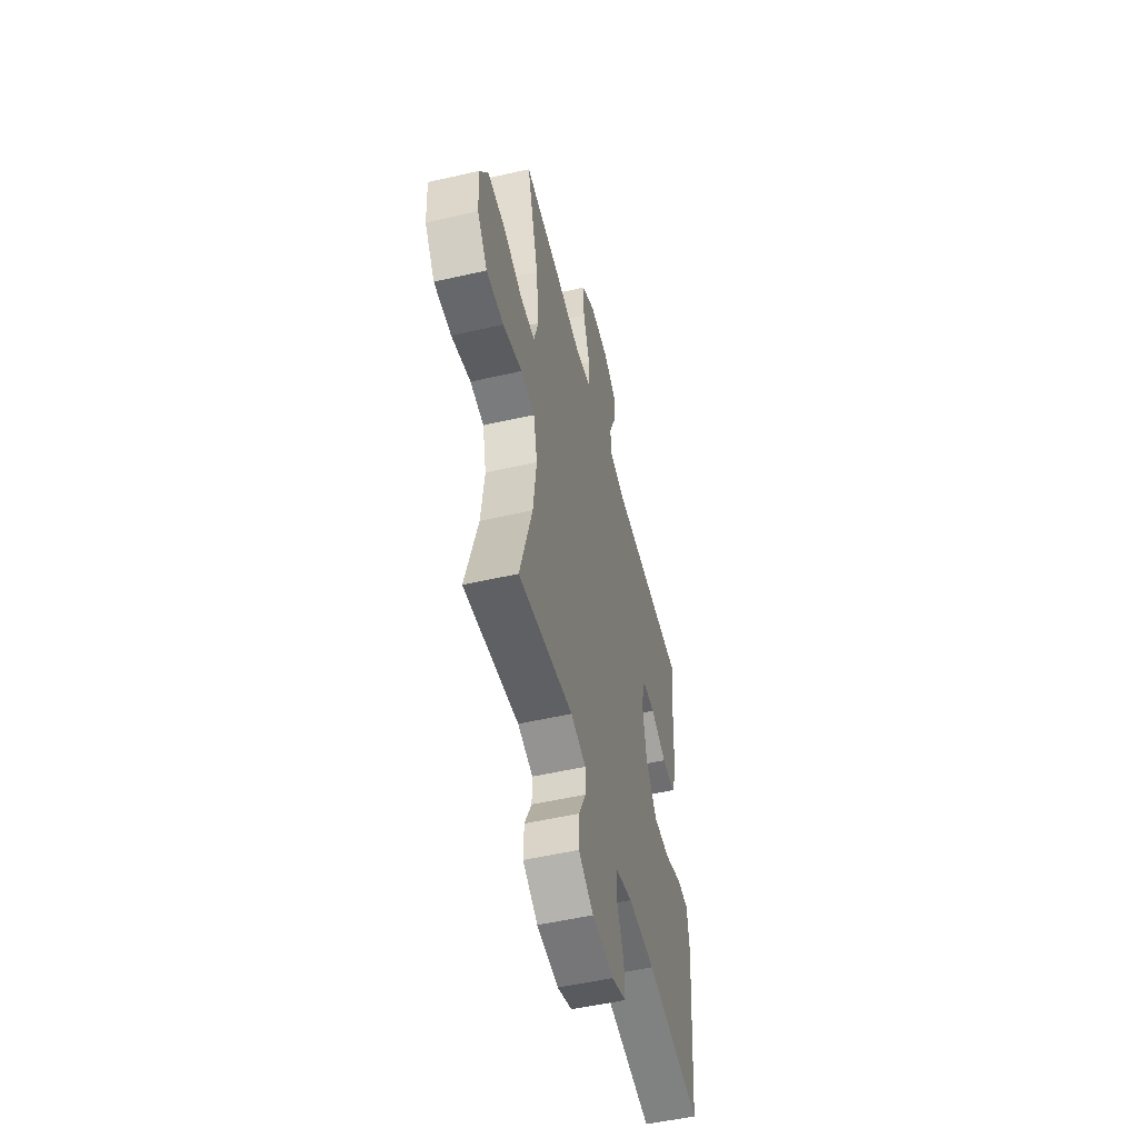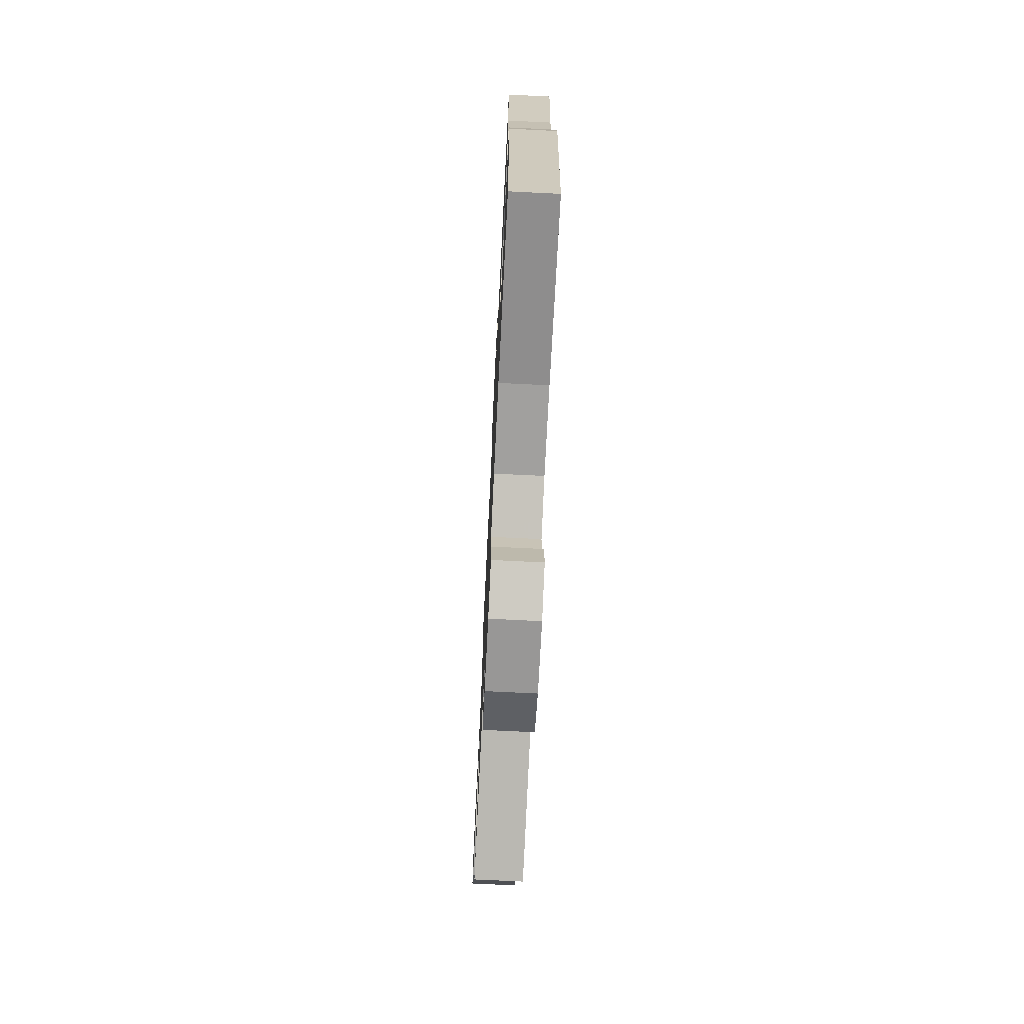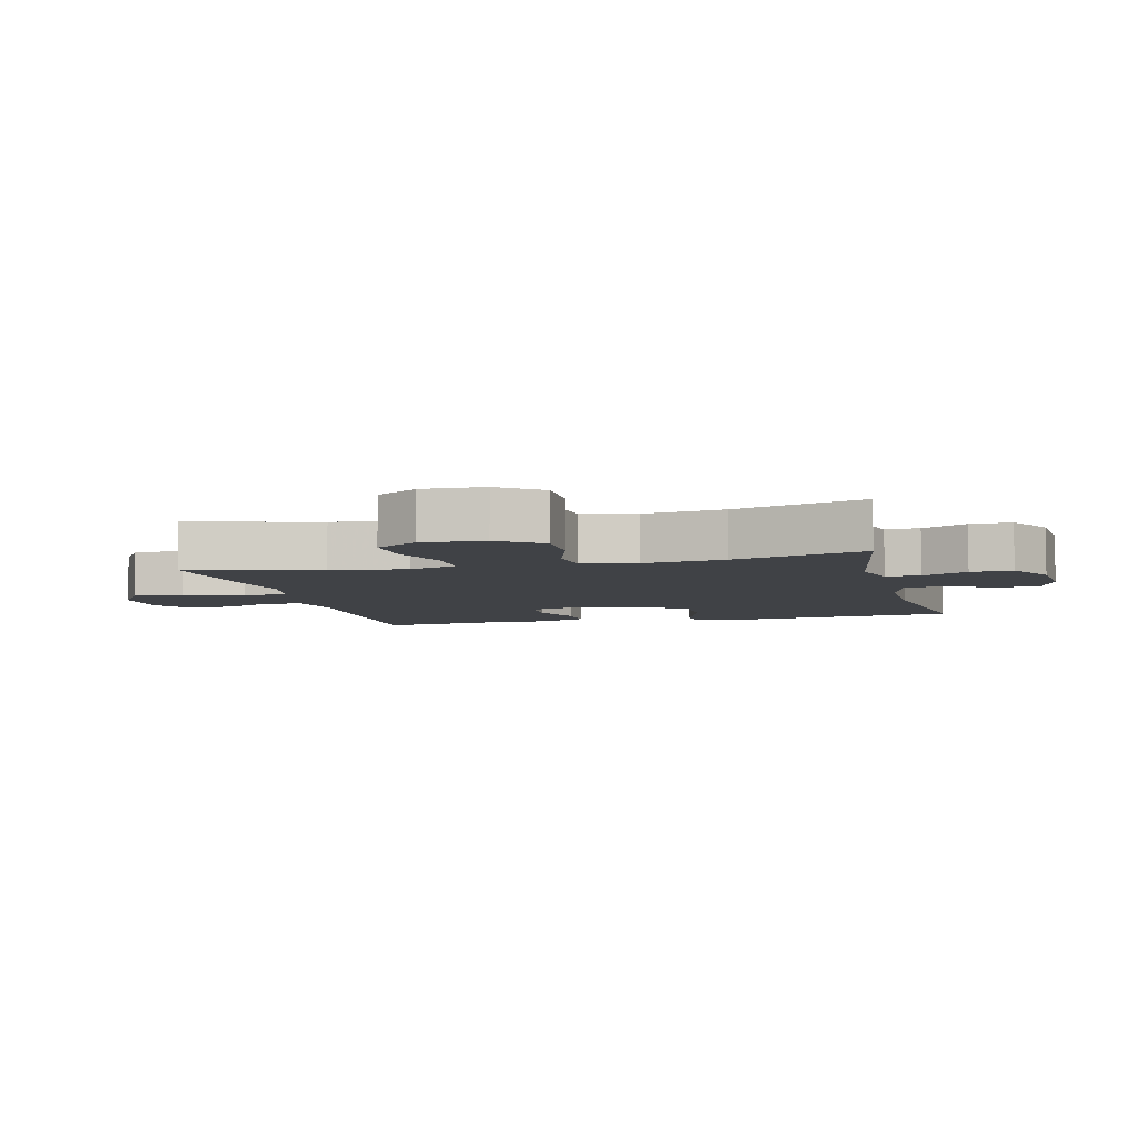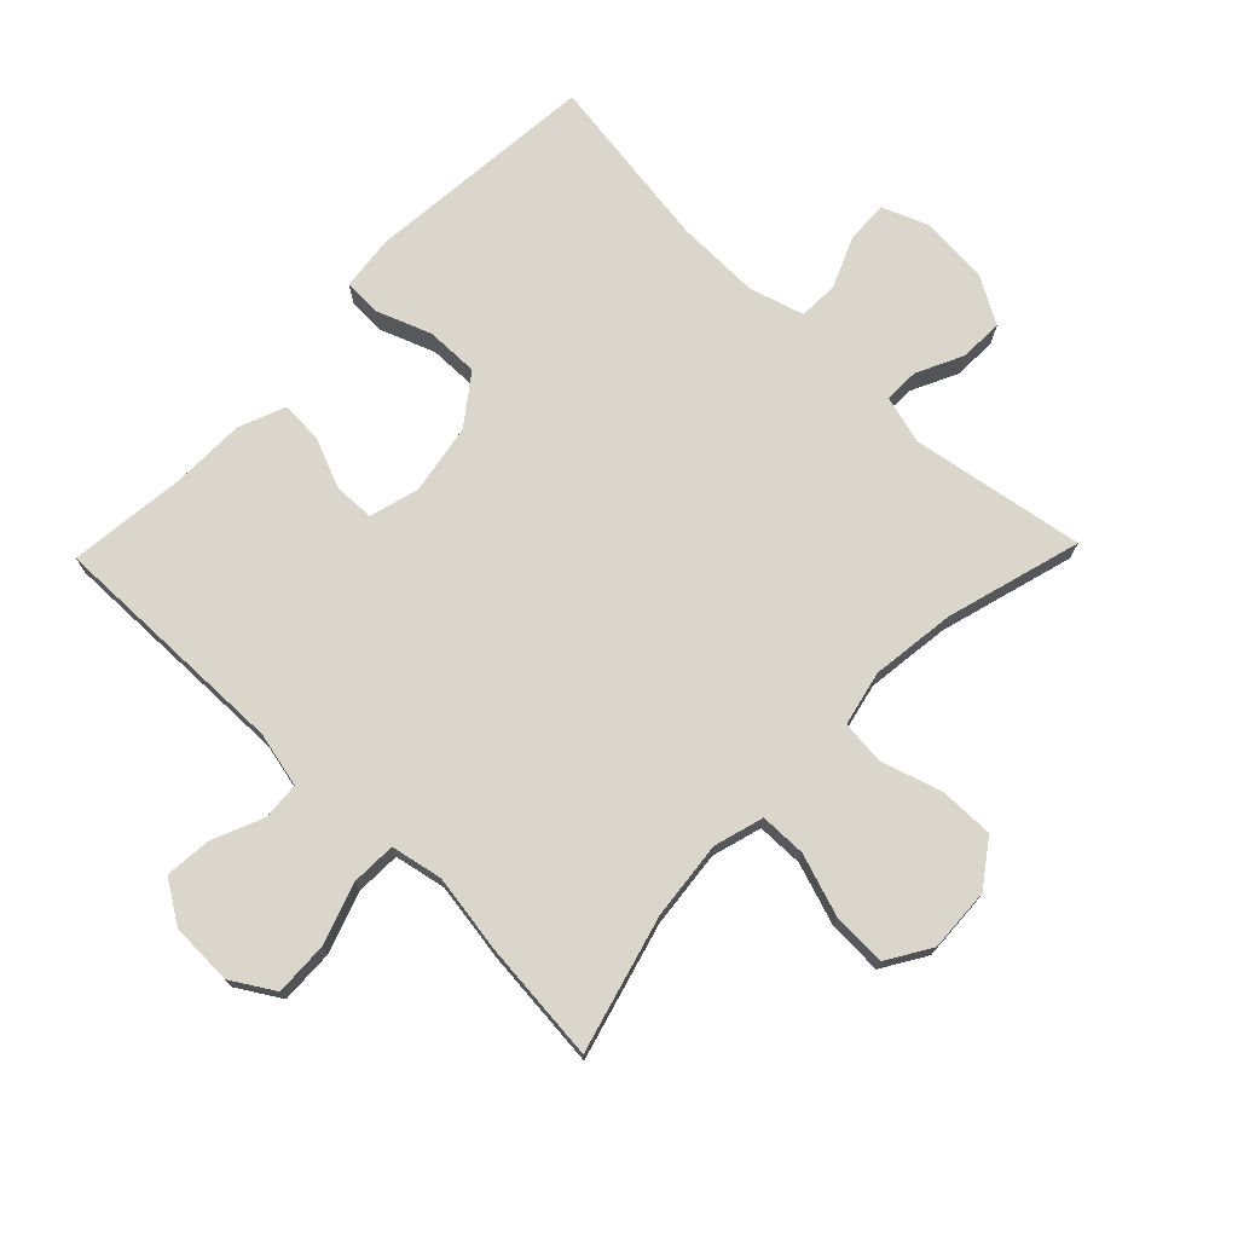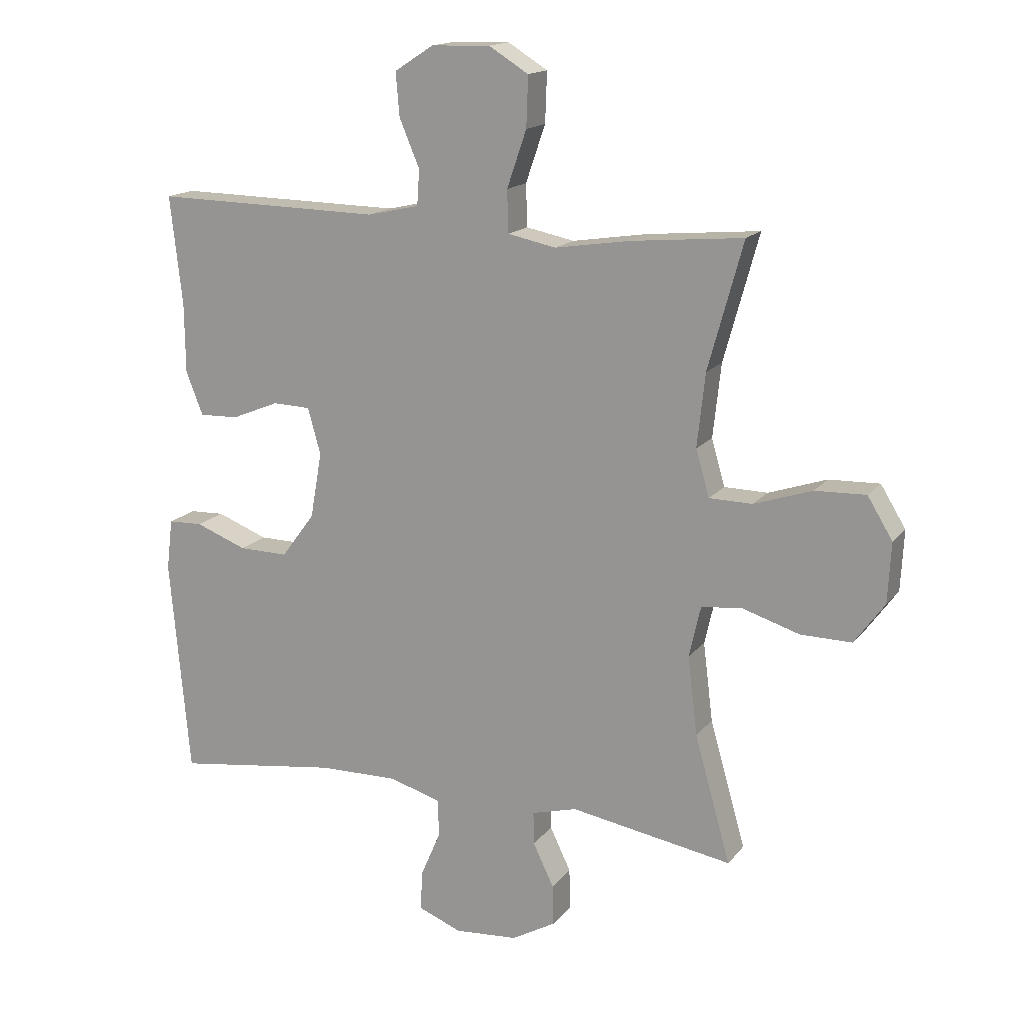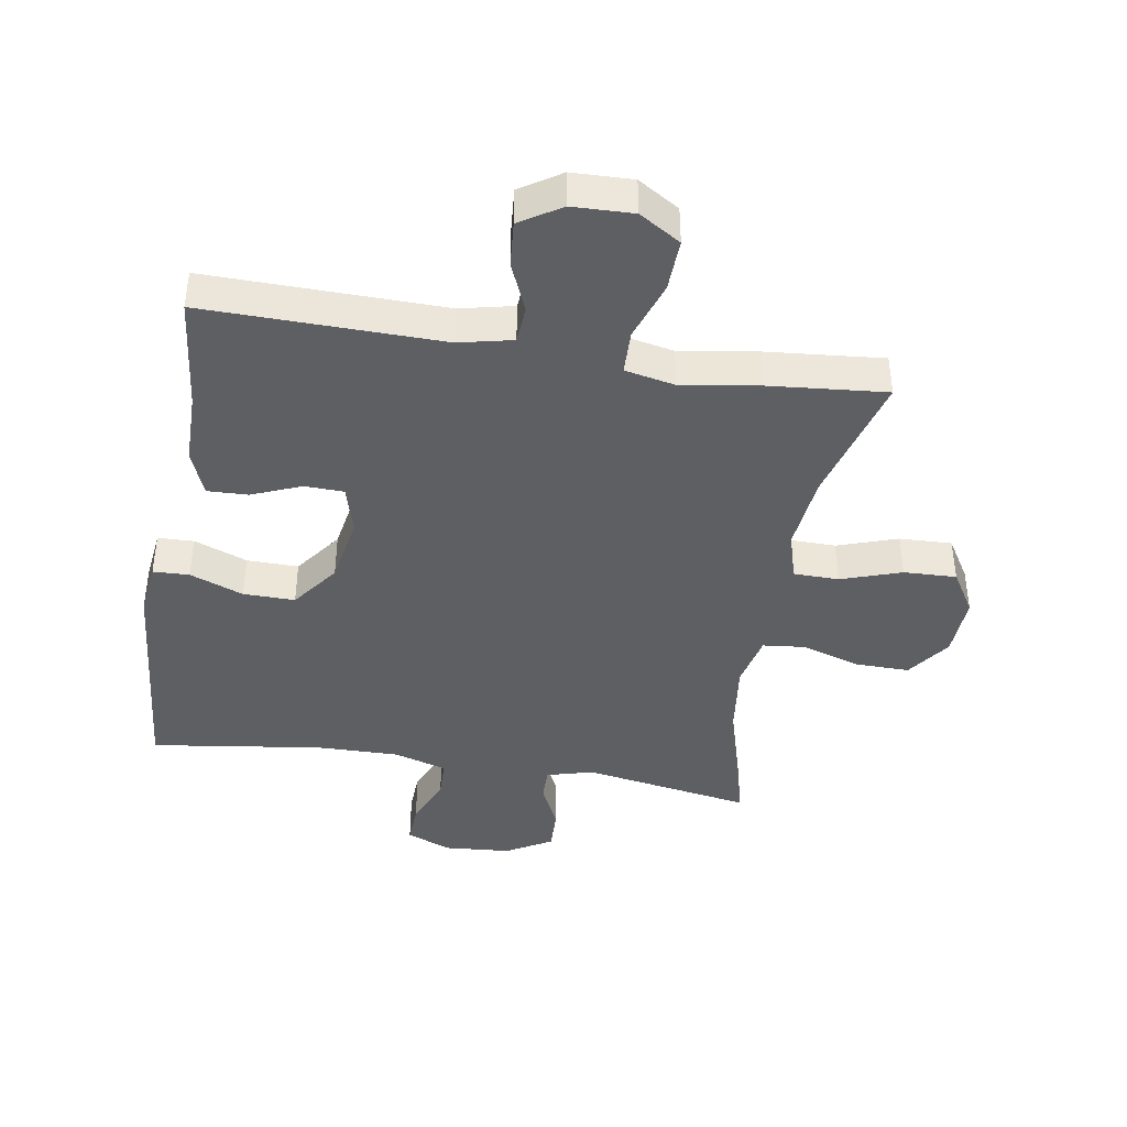
<metadata>
{"format":"obj","ext":"obj","renderer":"f3d","projection":"perspective","resolution":1024,"background":"white","views":[{"elev":-52.7,"azim":103.8,"up":"+Z"},{"elev":-72.7,"azim":-92.8,"up":"+Z"},{"elev":-6.1,"azim":104.1,"up":"+Y"},{"elev":73.7,"azim":44.1,"up":"+Y"},{"elev":16.0,"azim":24.8,"up":"+Z"},{"elev":-41.6,"azim":-9.4,"up":"+Y"}]}
</metadata>
<code>
v 0.5 0.07 0.5
v 0.443 0.07 0.293
v 0.43 0.07 0.173
v 0.452 0.07 0.097
v 0.523 0.07 0.096
v 0.618 0.07 0.128
v 0.701 0.07 0.131
v 0.742 0.07 0.064
v 0.737 0.07 -0.034
v 0.688 0.07 -0.102
v 0.604 0.07 -0.101
v 0.511 0.07 -0.072
v 0.444 0.07 -0.079
v 0.425 0.07 -0.163
v 0.441 0.07 -0.292
v 0.5 0.07 -0.5
v 0.234 0.07 -0.455
v 0.16 0.07 -0.475
v 0.161 0.07 -0.529
v 0.195 0.07 -0.6
v 0.197 0.07 -0.667
v 0.125 0.07 -0.708
v 0.021 0.07 -0.716
v -0.05 0.07 -0.688
v -0.047 0.07 -0.623
v -0.014 0.07 -0.546
v -0.016 0.07 -0.485
v -0.1 0.07 -0.46
v -0.23 0.07 -0.462
v -0.5 0.07 -0.5
v -0.532 0.07 -0.143
v -0.522 0.07 -0.059
v -0.465 0.07 -0.057
v -0.381 0.07 -0.089
v -0.3 0.07 -0.09
v -0.245 0.07 -0.016
v -0.226 0.07 0.092
v -0.247 0.07 0.168
v -0.309 0.07 0.17
v -0.387 0.07 0.138
v -0.451 0.07 0.136
v -0.479 0.07 0.207
v -0.48 0.07 0.321
v -0.5 0.07 0.5
v -0.127 0.07 0.494
v -0.042 0.07 0.513
v -0.038 0.07 0.571
v -0.071 0.07 0.649
v -0.077 0.07 0.72
v -0.013 0.07 0.761
v 0.083 0.07 0.764
v 0.148 0.07 0.724
v 0.145 0.07 0.642
v 0.113 0.07 0.549
v 0.115 0.07 0.48
v 0.194 0.07 0.464
v 0.316 0.07 0.483
v 0.5 0 0.5
v 0.443 0 0.293
v 0.43 0 0.173
v 0.452 0 0.097
v 0.523 0 0.096
v 0.618 0 0.128
v 0.701 0 0.131
v 0.742 0 0.064
v 0.737 0 -0.034
v 0.688 0 -0.102
v 0.604 0 -0.101
v 0.511 0 -0.072
v 0.444 0 -0.079
v 0.425 0 -0.163
v 0.441 0 -0.292
v 0.5 0 -0.5
v 0.234 0 -0.455
v 0.16 0 -0.475
v 0.161 0 -0.529
v 0.195 0 -0.6
v 0.197 0 -0.667
v 0.125 0 -0.708
v 0.021 0 -0.716
v -0.05 0 -0.688
v -0.047 0 -0.623
v -0.014 0 -0.546
v -0.016 0 -0.485
v -0.1 0 -0.46
v -0.23 0 -0.462
v -0.5 0 -0.5
v -0.532 0 -0.143
v -0.522 0 -0.059
v -0.465 0 -0.057
v -0.381 0 -0.089
v -0.3 0 -0.09
v -0.245 0 -0.016
v -0.226 0 0.092
v -0.247 0 0.168
v -0.309 0 0.17
v -0.387 0 0.138
v -0.451 0 0.136
v -0.479 0 0.207
v -0.48 0 0.321
v -0.5 0 0.5
v -0.127 0 0.494
v -0.042 0 0.513
v -0.038 0 0.571
v -0.071 0 0.649
v -0.077 0 0.72
v -0.013 0 0.761
v 0.083 0 0.764
v 0.148 0 0.724
v 0.145 0 0.642
v 0.113 0 0.549
v 0.115 0 0.48
v 0.194 0 0.464
v 0.316 0 0.483
f 56 57 1 2
f 55 56 2 3
f 52 53 54
f 51 52 54
f 50 51 54
f 49 50 54
f 48 49 54
f 47 48 54
f 46 47 54 55
f 55 3 4
f 46 55 4
f 45 46 4
f 43 44 45 4
f 41 42 43
f 40 41 43
f 39 40 43
f 38 39 43
f 32 33 34
f 31 32 34
f 30 31 34
f 29 30 34
f 28 29 34 35
f 27 28 35 36
f 24 25 26
f 23 24 26
f 22 23 26
f 21 22 26
f 20 21 26
f 19 20 26
f 18 19 26 27
f 27 36 37
f 18 27 37
f 17 18 37
f 10 11 12
f 9 10 12
f 8 9 12
f 7 8 12
f 6 7 12
f 5 6 12
f 4 5 12 13
f 4 13 14
f 43 4 14
f 38 43 14
f 17 37 38
f 16 17 38
f 15 16 38
f 14 15 38
f 59 58 114 113
f 60 59 113 112
f 111 110 109
f 111 109 108
f 111 108 107
f 111 107 106
f 111 106 105
f 111 105 104
f 112 111 104 103
f 61 60 112
f 61 112 103
f 61 103 102
f 61 102 101 100
f 100 99 98
f 100 98 97
f 100 97 96
f 100 96 95
f 91 90 89
f 91 89 88
f 91 88 87
f 91 87 86
f 92 91 86 85
f 93 92 85 84
f 83 82 81
f 83 81 80
f 83 80 79
f 83 79 78
f 83 78 77
f 83 77 76
f 84 83 76 75
f 94 93 84
f 94 84 75
f 94 75 74
f 69 68 67
f 69 67 66
f 69 66 65
f 69 65 64
f 69 64 63
f 69 63 62
f 70 69 62 61
f 71 70 61
f 71 61 100
f 71 100 95
f 95 94 74
f 95 74 73
f 95 73 72
f 95 72 71
f 1 58 59 2
f 2 59 60 3
f 3 60 61 4
f 4 61 62 5
f 5 62 63 6
f 6 63 64 7
f 7 64 65 8
f 8 65 66 9
f 9 66 67 10
f 10 67 68 11
f 11 68 69 12
f 12 69 70 13
f 13 70 71 14
f 14 71 72 15
f 15 72 73 16
f 16 73 74 17
f 17 74 75 18
f 18 75 76 19
f 19 76 77 20
f 20 77 78 21
f 21 78 79 22
f 22 79 80 23
f 23 80 81 24
f 24 81 82 25
f 25 82 83 26
f 26 83 84 27
f 27 84 85 28
f 28 85 86 29
f 29 86 87 30
f 30 87 88 31
f 31 88 89 32
f 32 89 90 33
f 33 90 91 34
f 34 91 92 35
f 35 92 93 36
f 36 93 94 37
f 37 94 95 38
f 38 95 96 39
f 39 96 97 40
f 40 97 98 41
f 41 98 99 42
f 42 99 100 43
f 43 100 101 44
f 44 101 102 45
f 45 102 103 46
f 46 103 104 47
f 47 104 105 48
f 48 105 106 49
f 49 106 107 50
f 50 107 108 51
f 51 108 109 52
f 52 109 110 53
f 53 110 111 54
f 54 111 112 55
f 55 112 113 56
f 56 113 114 57
f 57 114 58 1

</code>
